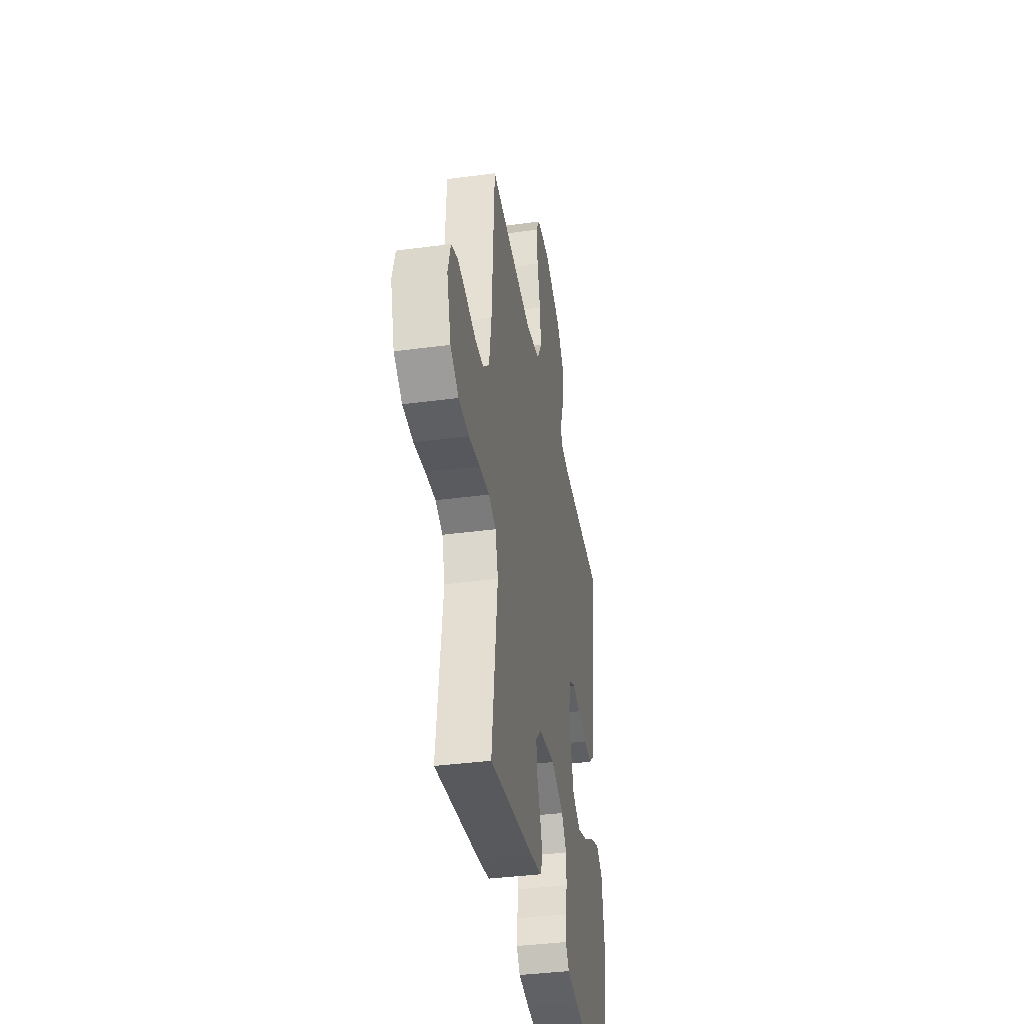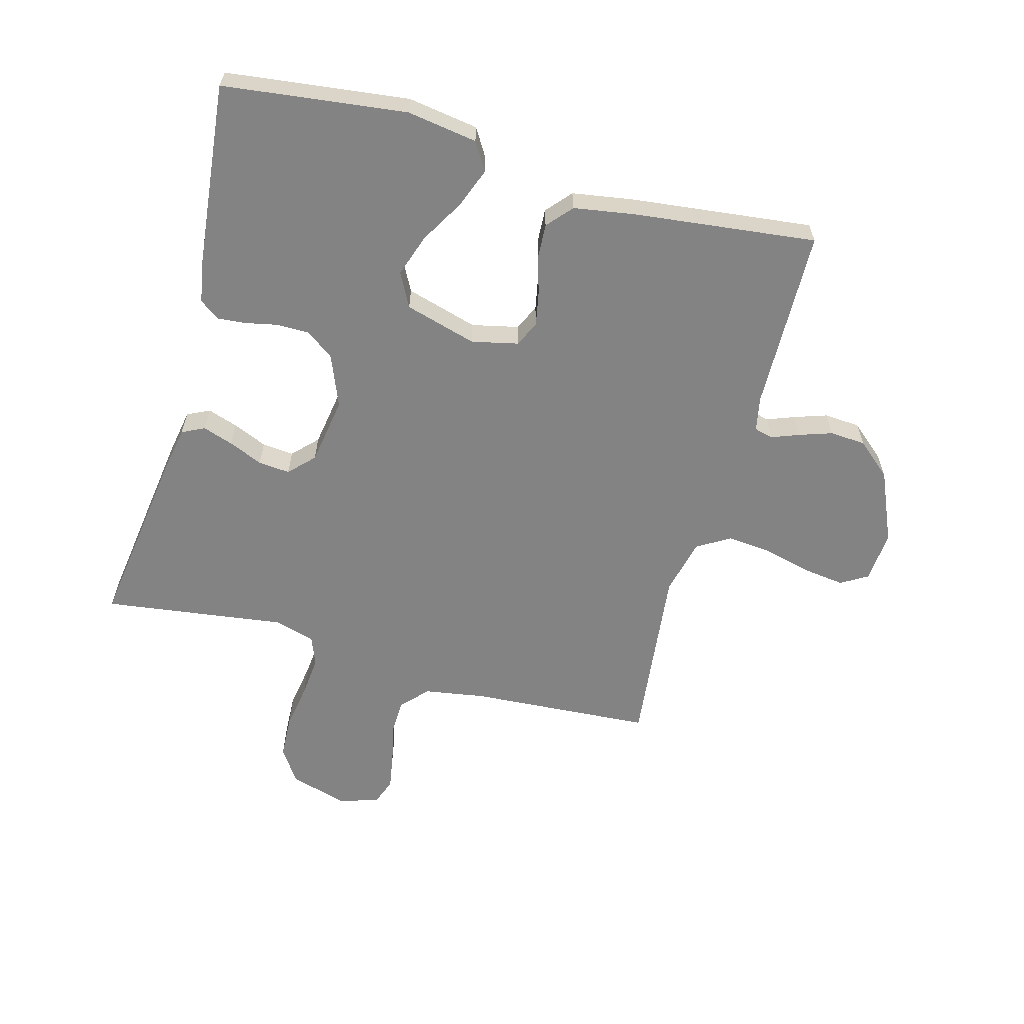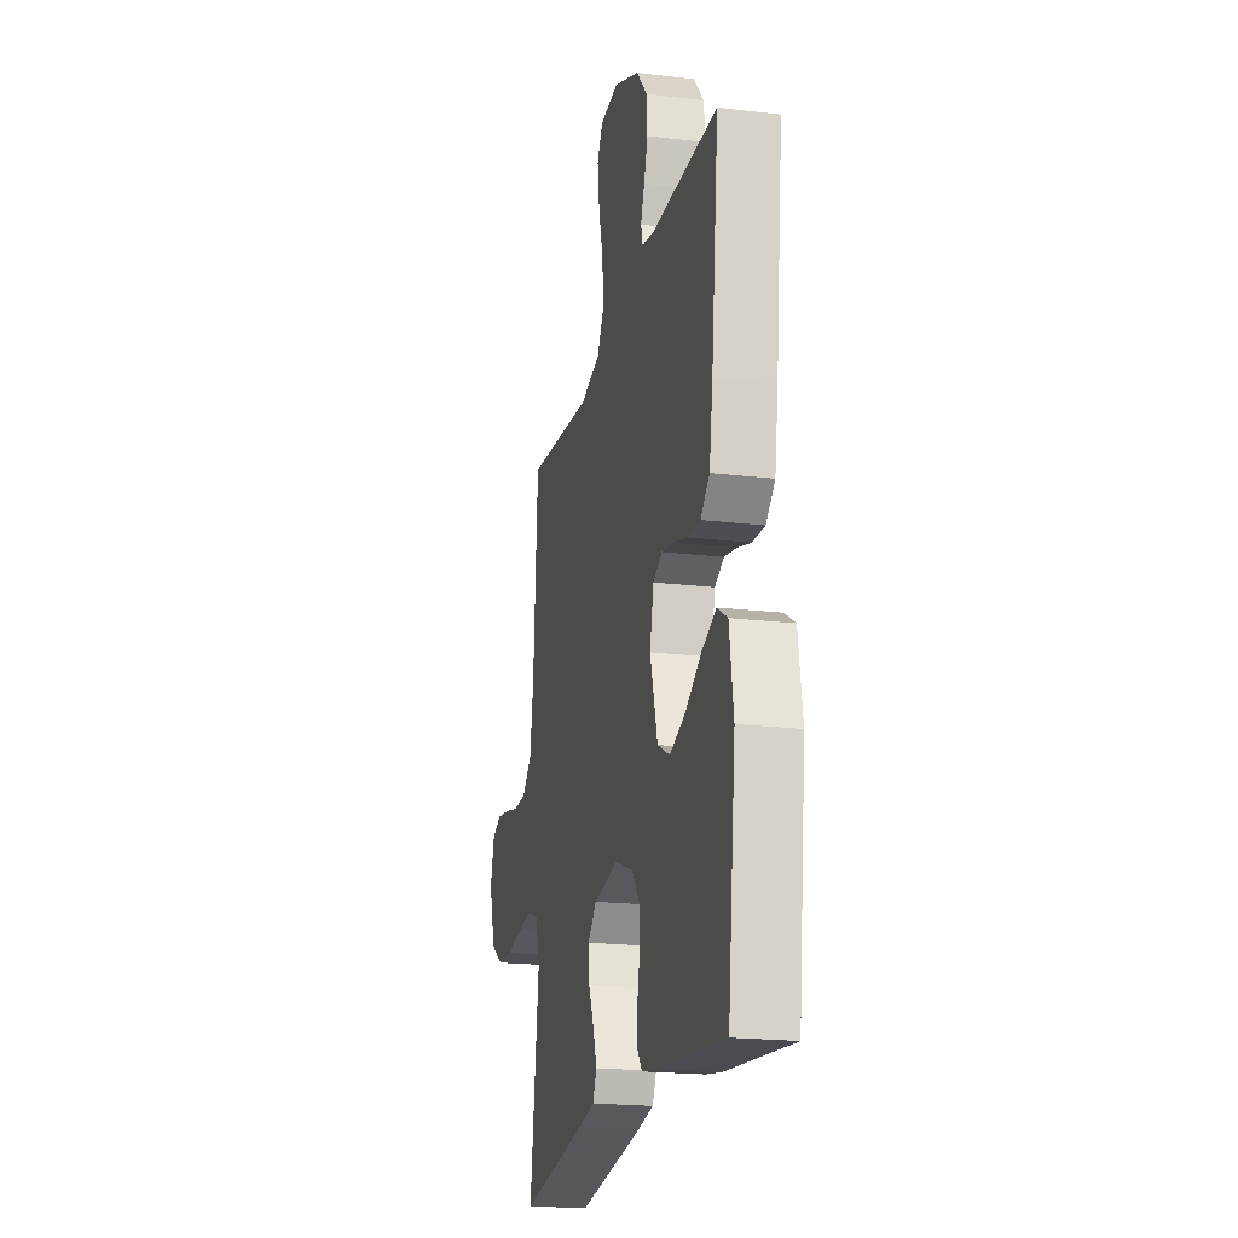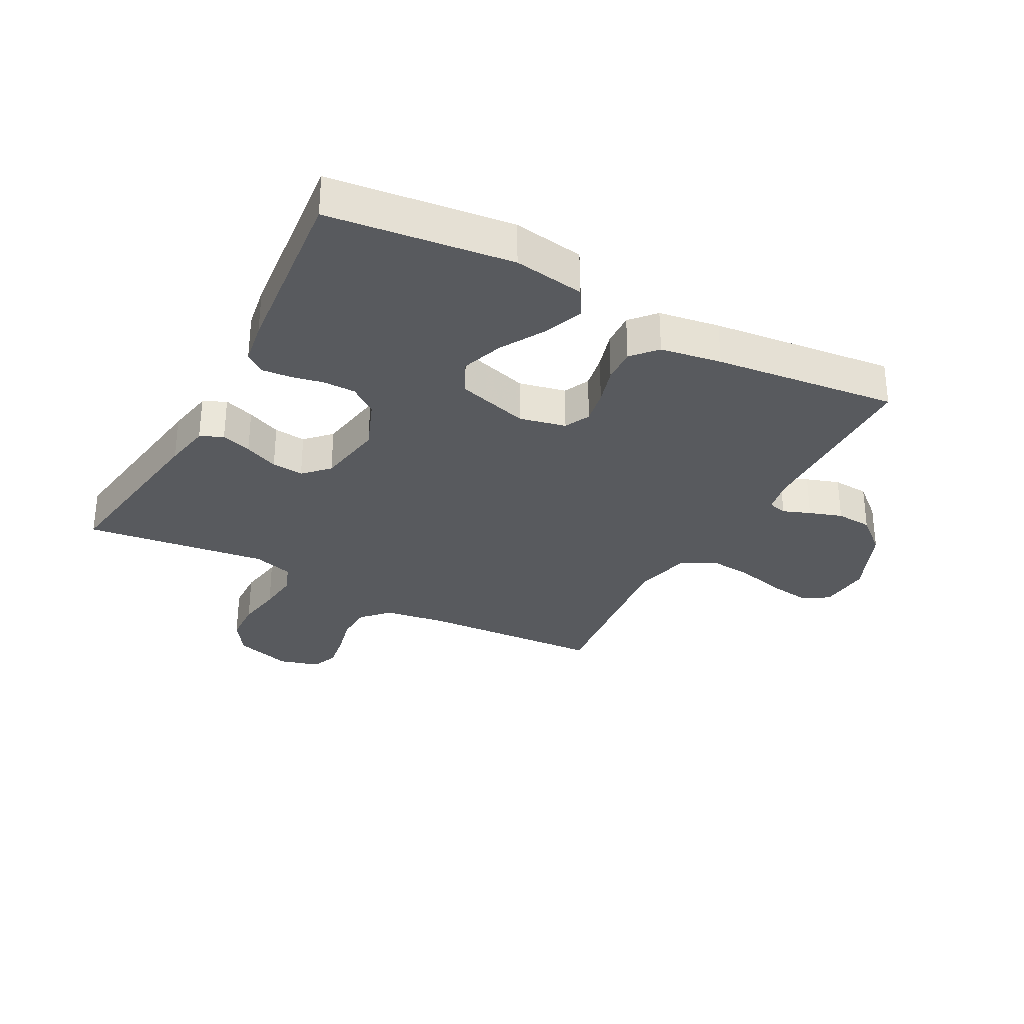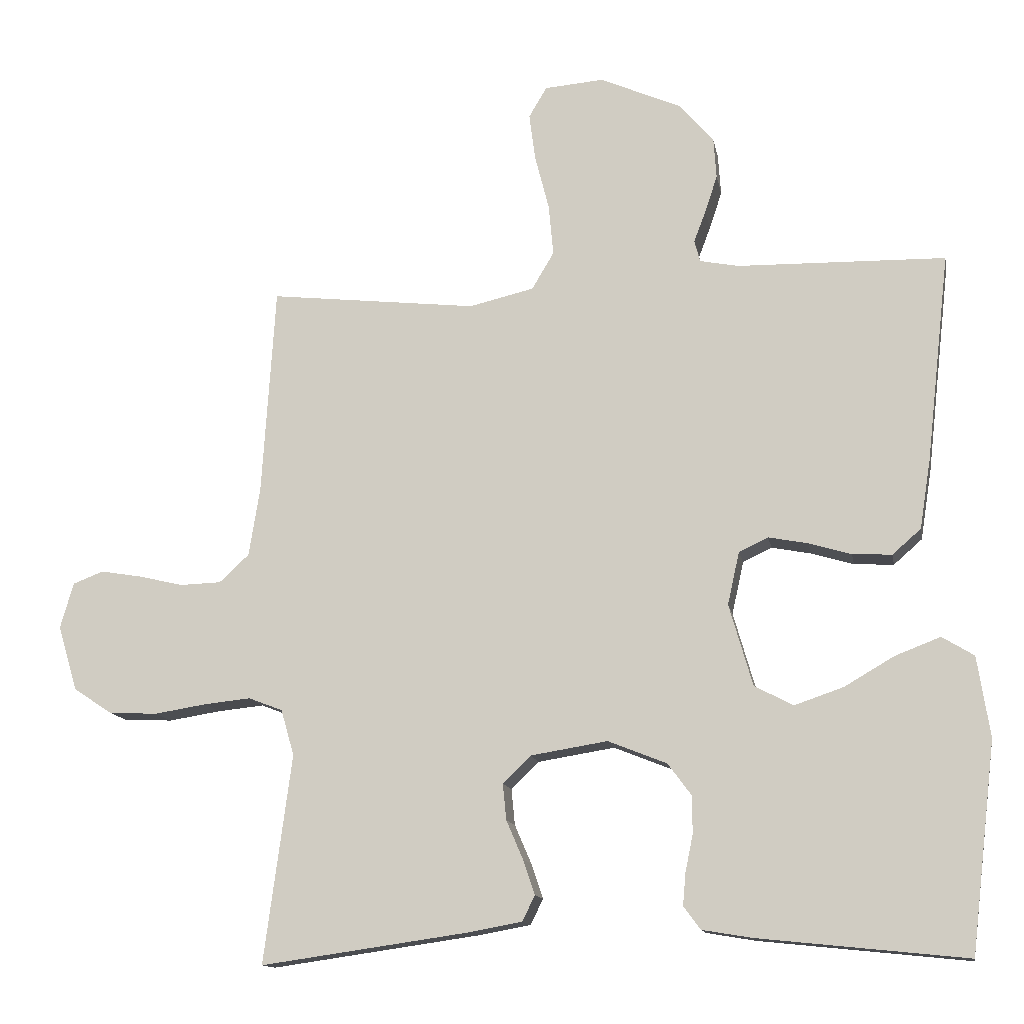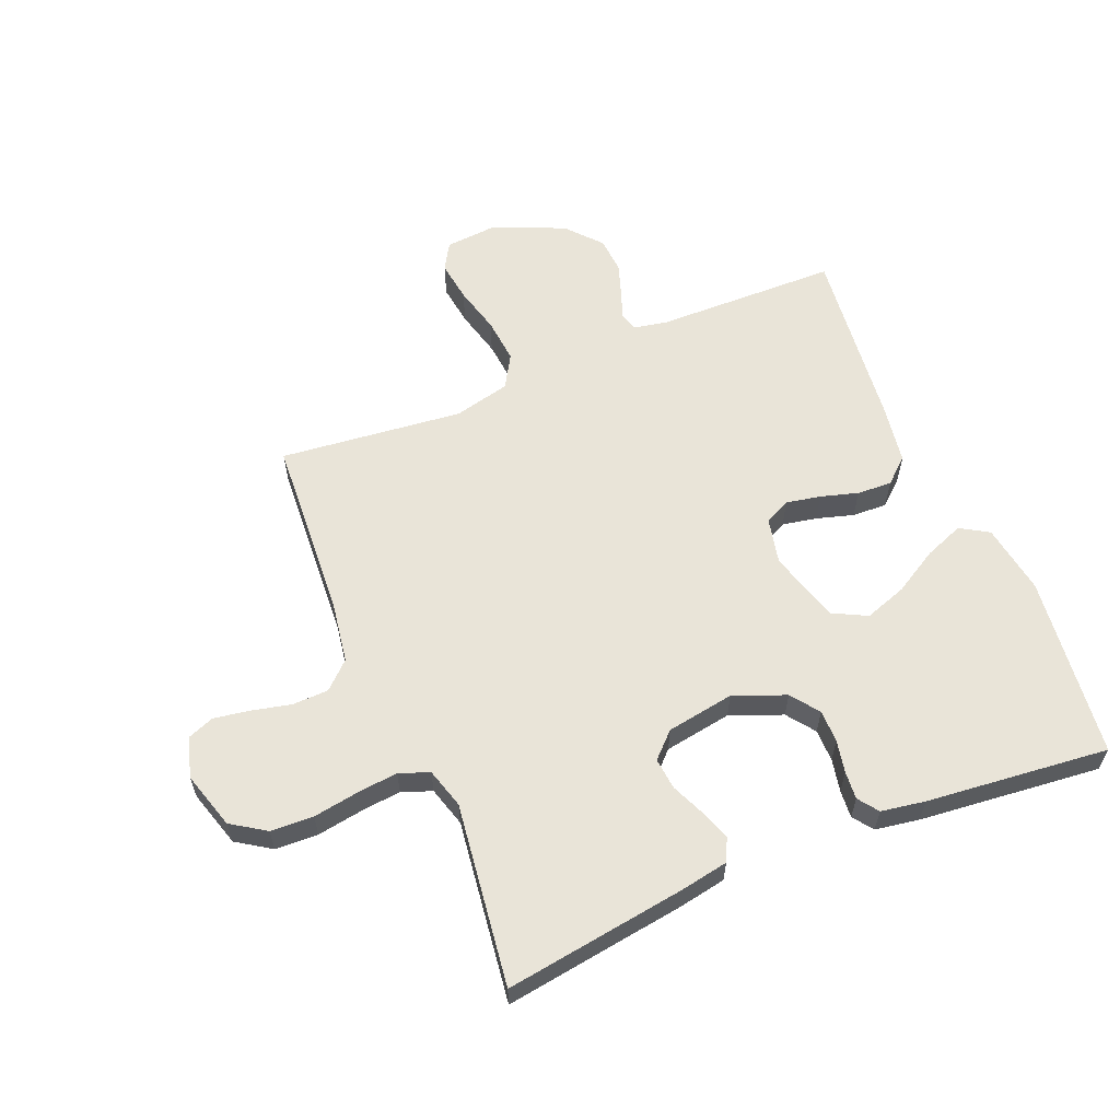
<metadata>
{"format":"obj","ext":"obj","renderer":"f3d","projection":"perspective","resolution":1024,"background":"white","views":[{"elev":-38.0,"azim":99.6,"up":"+Z"},{"elev":-61.1,"azim":-105.2,"up":"+Y"},{"elev":-20.3,"azim":-102.4,"up":"+Z"},{"elev":-30.9,"azim":-118.3,"up":"+Y"},{"elev":-13.2,"azim":-169.8,"up":"+Z"},{"elev":59.9,"azim":157.4,"up":"+Y"}]}
</metadata>
<code>
v 0.5 0.07 0.5
v 0.519 0.07 0.2
v 0.535 0.07 0.1
v 0.578 0.07 0.06
v 0.637 0.07 0.058
v 0.701 0.07 0.073
v 0.761 0.07 0.083
v 0.805 0.07 0.066
v 0.824 0.07 0
v 0.796 0.07 -0.094
v 0.74 0.07 -0.131
v 0.67 0.07 -0.134
v 0.595 0.07 -0.122
v 0.528 0.07 -0.115
v 0.479 0.07 -0.134
v 0.46 0.07 -0.2
v 0.5 0.07 -0.5
v 0.2 0.07 -0.457
v 0.123 0.07 -0.443
v 0.105 0.07 -0.406
v 0.122 0.07 -0.356
v 0.146 0.07 -0.3
v 0.151 0.07 -0.248
v 0.111 0.07 -0.209
v 0 0.07 -0.191
v -0.085 0.07 -0.225
v -0.119 0.07 -0.271
v -0.119 0.07 -0.325
v -0.108 0.07 -0.378
v -0.104 0.07 -0.424
v -0.128 0.07 -0.457
v -0.2 0.07 -0.469
v -0.5 0.07 -0.5
v -0.536 0.07 -0.2
v -0.518 0.07 -0.084
v -0.472 0.07 -0.056
v -0.407 0.07 -0.081
v -0.335 0.07 -0.123
v -0.265 0.07 -0.147
v -0.209 0.07 -0.118
v -0.175 0.07 0
v -0.192 0.07 0.076
v -0.234 0.07 0.096
v -0.291 0.07 0.085
v -0.352 0.07 0.067
v -0.409 0.07 0.064
v -0.45 0.07 0.1
v -0.466 0.07 0.2
v -0.5 0.07 0.5
v -0.2 0.07 0.506
v -0.144 0.07 0.517
v -0.136 0.07 0.548
v -0.153 0.07 0.593
v -0.171 0.07 0.647
v -0.167 0.07 0.706
v -0.118 0.07 0.763
v 0 0.07 0.814
v 0.085 0.07 0.807
v 0.111 0.07 0.763
v 0.102 0.07 0.695
v 0.082 0.07 0.617
v 0.075 0.07 0.543
v 0.107 0.07 0.489
v 0.2 0.07 0.467
v 0.5 0 0.5
v 0.519 0 0.2
v 0.535 0 0.1
v 0.578 0 0.06
v 0.637 0 0.058
v 0.701 0 0.073
v 0.761 0 0.083
v 0.805 0 0.066
v 0.824 0 0
v 0.796 0 -0.094
v 0.74 0 -0.131
v 0.67 0 -0.134
v 0.595 0 -0.122
v 0.528 0 -0.115
v 0.479 0 -0.134
v 0.46 0 -0.2
v 0.5 0 -0.5
v 0.2 0 -0.457
v 0.123 0 -0.443
v 0.105 0 -0.406
v 0.122 0 -0.356
v 0.146 0 -0.3
v 0.151 0 -0.248
v 0.111 0 -0.209
v 0 0 -0.191
v -0.085 0 -0.225
v -0.119 0 -0.271
v -0.119 0 -0.325
v -0.108 0 -0.378
v -0.104 0 -0.424
v -0.128 0 -0.457
v -0.2 0 -0.469
v -0.5 0 -0.5
v -0.536 0 -0.2
v -0.518 0 -0.084
v -0.472 0 -0.056
v -0.407 0 -0.081
v -0.335 0 -0.123
v -0.265 0 -0.147
v -0.209 0 -0.118
v -0.175 0 0
v -0.192 0 0.076
v -0.234 0 0.096
v -0.291 0 0.085
v -0.352 0 0.067
v -0.409 0 0.064
v -0.45 0 0.1
v -0.466 0 0.2
v -0.5 0 0.5
v -0.2 0 0.506
v -0.144 0 0.517
v -0.136 0 0.548
v -0.153 0 0.593
v -0.171 0 0.647
v -0.167 0 0.706
v -0.118 0 0.763
v 0 0 0.814
v 0.085 0 0.807
v 0.111 0 0.763
v 0.102 0 0.695
v 0.082 0 0.617
v 0.075 0 0.543
v 0.107 0 0.489
v 0.2 0 0.467
f 59 60 61
f 58 59 61
f 57 58 61
f 56 57 61
f 55 56 61
f 54 55 61
f 53 54 61
f 52 53 61
f 51 52 61 62
f 50 51 62 63
f 50 63 64
f 49 50 64
f 48 49 64
f 47 48 64
f 46 47 64
f 45 46 64
f 44 45 64
f 36 37 38
f 35 36 38
f 34 35 38
f 33 34 38
f 32 33 38
f 31 32 38
f 30 31 38
f 29 30 38
f 28 29 38
f 27 28 38 39
f 26 27 39 40
f 20 21 22
f 19 20 22
f 18 19 22
f 17 18 22
f 16 17 22
f 15 16 22 23
f 14 15 23 24
f 11 12 13
f 10 11 13
f 9 10 13
f 8 9 13
f 7 8 13
f 6 7 13
f 5 6 13
f 4 5 13 14
f 14 24 25
f 4 14 25
f 3 4 25
f 43 44 64 1
f 26 40 41
f 25 26 41
f 3 25 41
f 2 3 41
f 2 41 42
f 1 2 42 43
f 125 124 123
f 125 123 122
f 125 122 121
f 125 121 120
f 125 120 119
f 125 119 118
f 125 118 117
f 125 117 116
f 126 125 116 115
f 127 126 115 114
f 128 127 114
f 128 114 113
f 128 113 112
f 128 112 111
f 128 111 110
f 128 110 109
f 128 109 108
f 102 101 100
f 102 100 99
f 102 99 98
f 102 98 97
f 102 97 96
f 102 96 95
f 102 95 94
f 102 94 93
f 102 93 92
f 103 102 92 91
f 104 103 91 90
f 86 85 84
f 86 84 83
f 86 83 82
f 86 82 81
f 86 81 80
f 87 86 80 79
f 88 87 79 78
f 77 76 75
f 77 75 74
f 77 74 73
f 77 73 72
f 77 72 71
f 77 71 70
f 77 70 69
f 78 77 69 68
f 89 88 78
f 89 78 68
f 89 68 67
f 65 128 108 107
f 105 104 90
f 105 90 89
f 105 89 67
f 105 67 66
f 106 105 66
f 107 106 66 65
f 1 65 66 2
f 2 66 67 3
f 3 67 68 4
f 4 68 69 5
f 5 69 70 6
f 6 70 71 7
f 7 71 72 8
f 8 72 73 9
f 9 73 74 10
f 10 74 75 11
f 11 75 76 12
f 12 76 77 13
f 13 77 78 14
f 14 78 79 15
f 15 79 80 16
f 16 80 81 17
f 17 81 82 18
f 18 82 83 19
f 19 83 84 20
f 20 84 85 21
f 21 85 86 22
f 22 86 87 23
f 23 87 88 24
f 24 88 89 25
f 25 89 90 26
f 26 90 91 27
f 27 91 92 28
f 28 92 93 29
f 29 93 94 30
f 30 94 95 31
f 31 95 96 32
f 32 96 97 33
f 33 97 98 34
f 34 98 99 35
f 35 99 100 36
f 36 100 101 37
f 37 101 102 38
f 38 102 103 39
f 39 103 104 40
f 40 104 105 41
f 41 105 106 42
f 42 106 107 43
f 43 107 108 44
f 44 108 109 45
f 45 109 110 46
f 46 110 111 47
f 47 111 112 48
f 48 112 113 49
f 49 113 114 50
f 50 114 115 51
f 51 115 116 52
f 52 116 117 53
f 53 117 118 54
f 54 118 119 55
f 55 119 120 56
f 56 120 121 57
f 57 121 122 58
f 58 122 123 59
f 59 123 124 60
f 60 124 125 61
f 61 125 126 62
f 62 126 127 63
f 63 127 128 64
f 64 128 65 1

</code>
